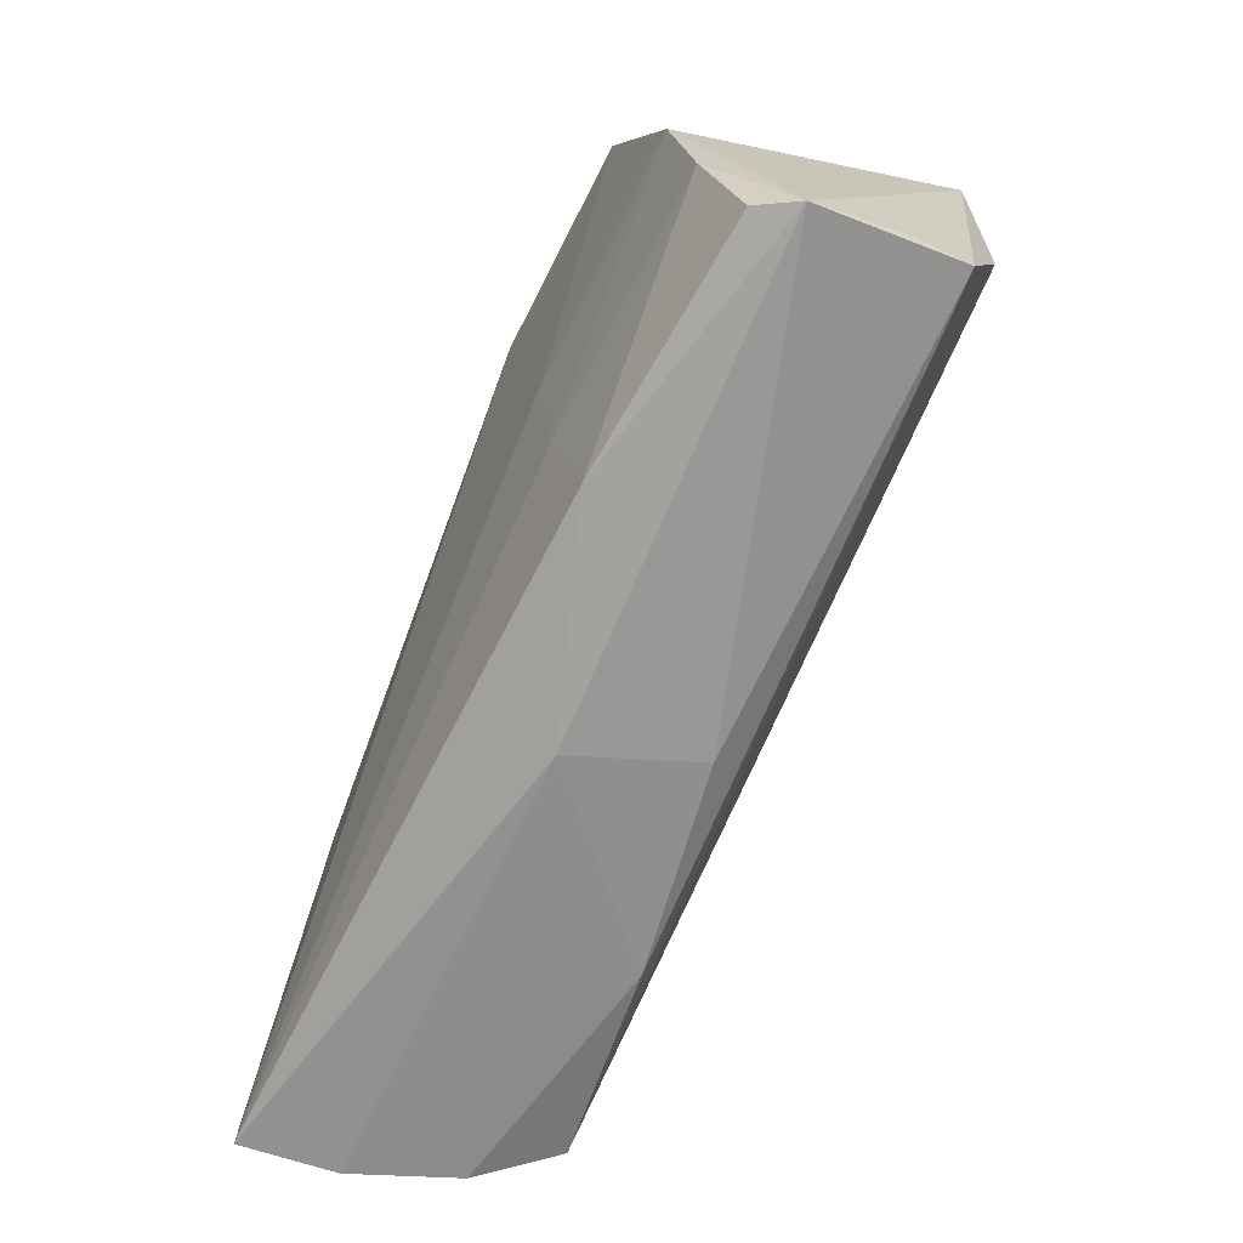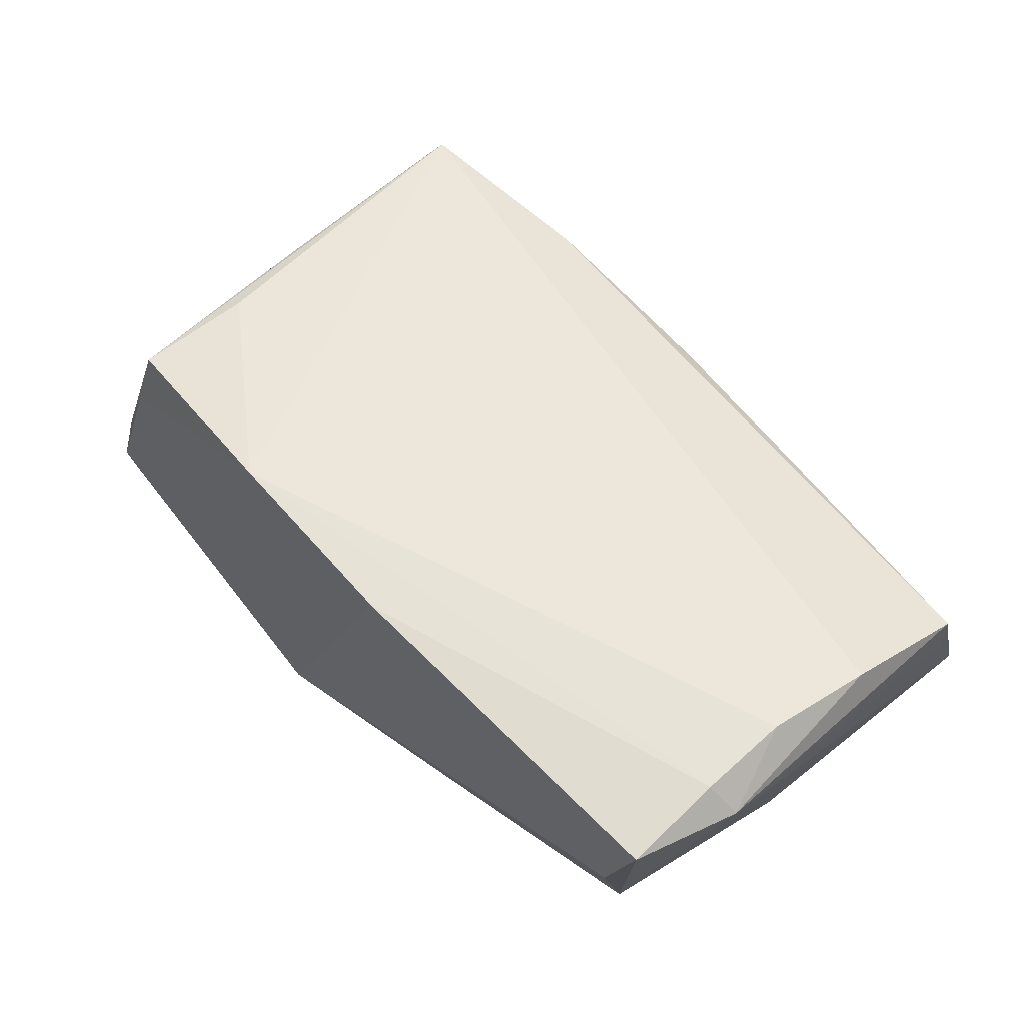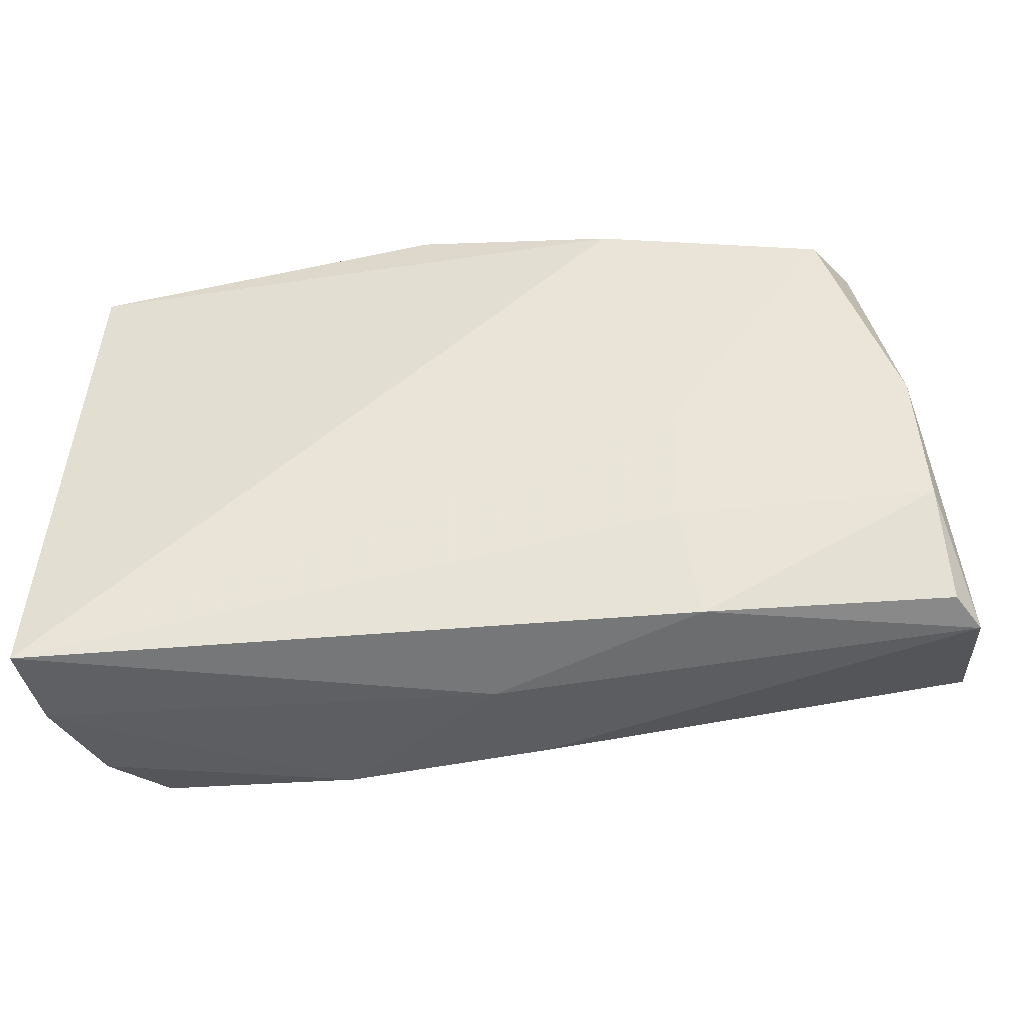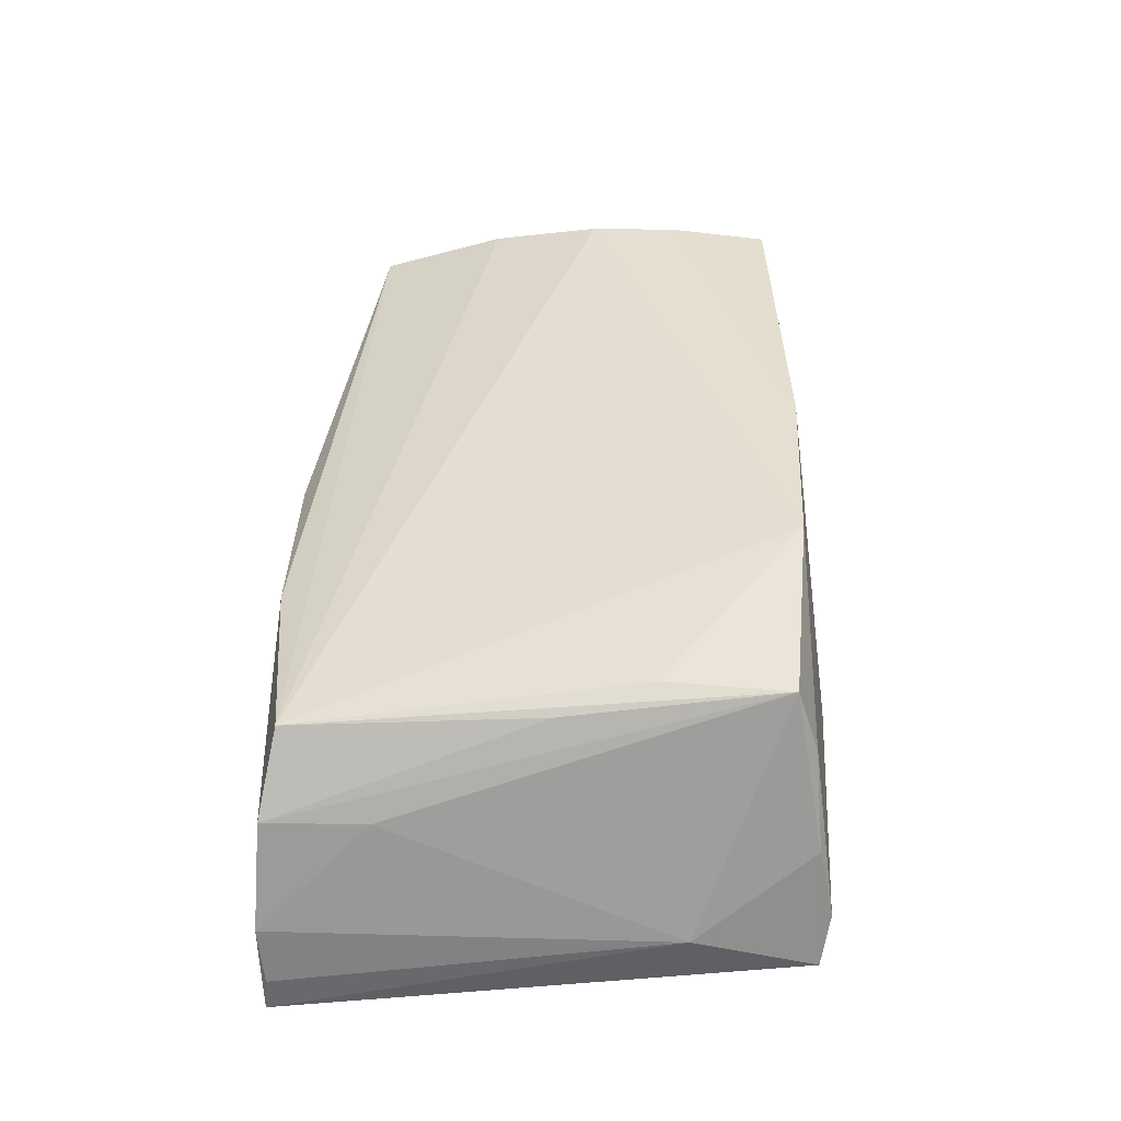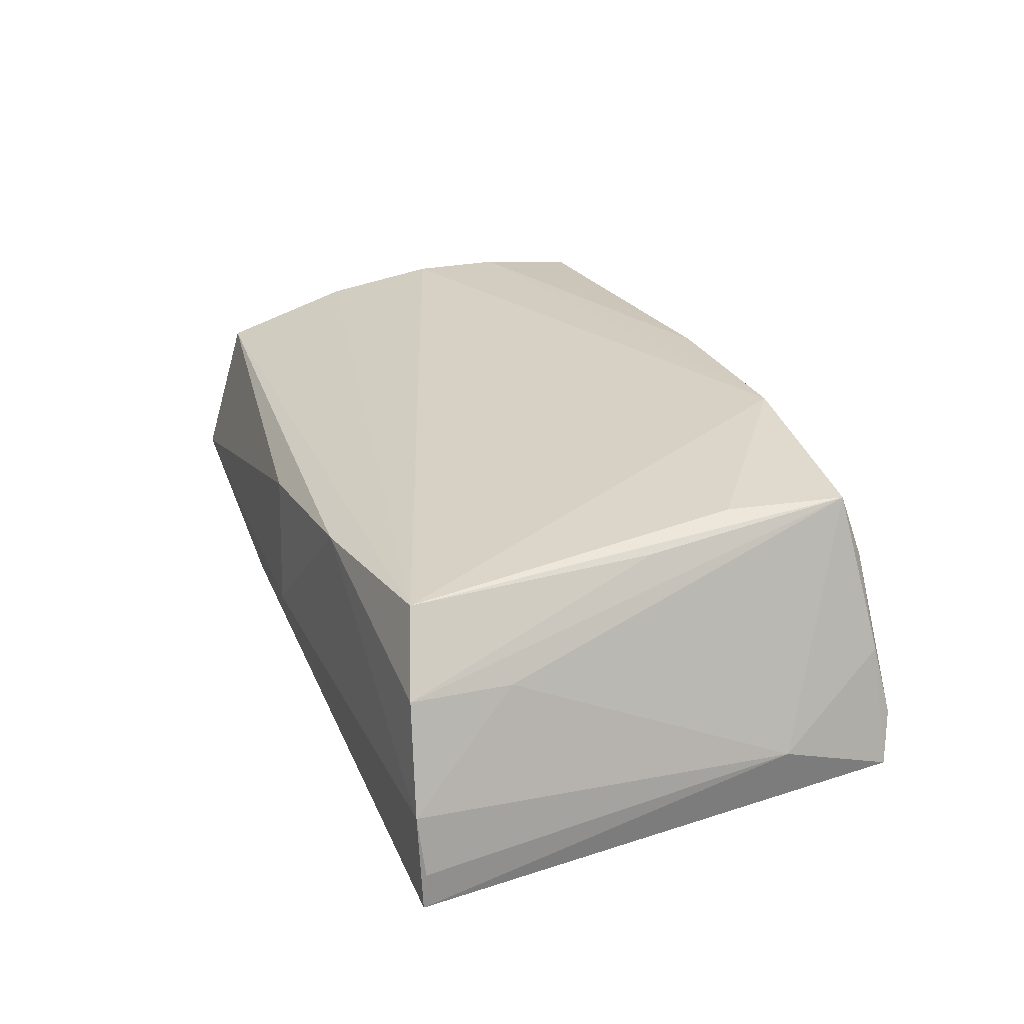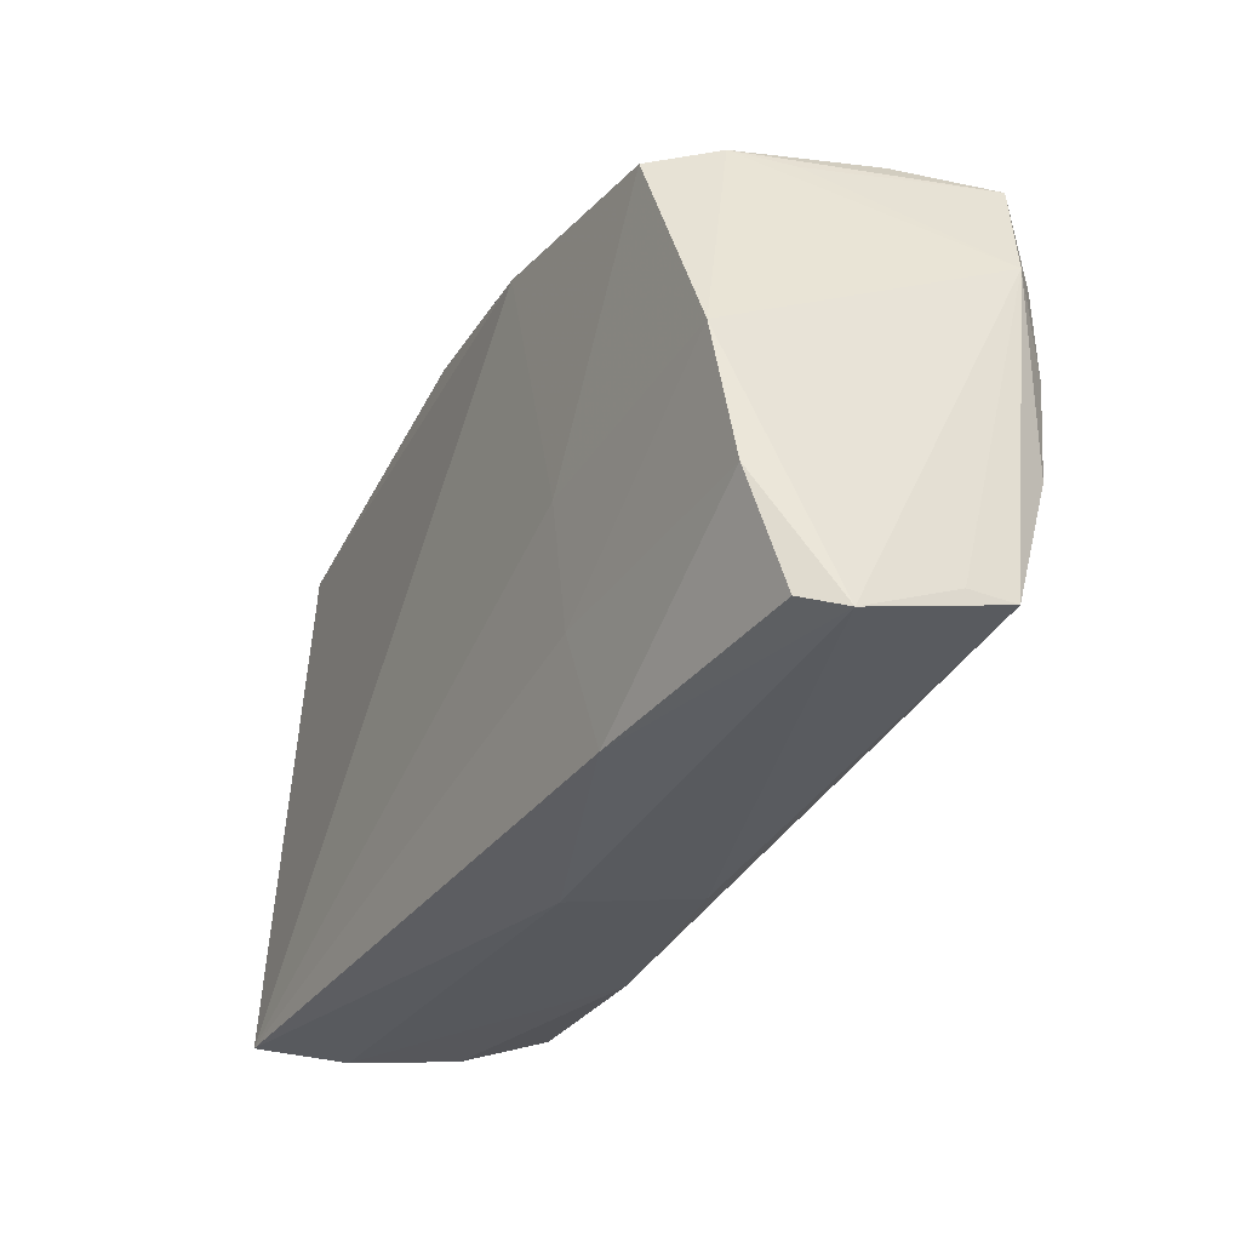
<metadata>
{"format":"obj","ext":"obj","renderer":"f3d","projection":"perspective","resolution":1024,"background":"white","views":[{"elev":-65.7,"azim":-112.8,"up":"+Y"},{"elev":62.3,"azim":-134.7,"up":"+Z"},{"elev":-41.1,"azim":-172.8,"up":"+Y"},{"elev":37.3,"azim":89.4,"up":"+Z"},{"elev":24.4,"azim":67.9,"up":"+Z"},{"elev":-30.0,"azim":-116.3,"up":"+Y"}]}
</metadata>
<code>
v -0.05164 -0.00813 0.01765
v -0.05261 0.01501 0.01691
v -0.0455 0.02898 0.007445
v 0.04891 -0.03181 0.004813
v 0.05357 -0.03205 -0.01413
v -0.04938 0.00497 0.02032
v 0.008725 0.03245 -0.01647
v -0.02195 -0.002721 -0.01689
v 0.05072 0.02735 -0.01539
v -0.004956 0.02797 0.02023
v -0.04644 0.02442 -0.003201
v 0.04289 0.02372 0.01688
v 0.04393 -0.001378 0.01453
v -0.05451 -0.02824 -0.004738
v 0.05356 -0.03243 -0.01824
v -0.04519 0.02479 -0.01016
v 0.04358 -0.02978 0.01344
v 0.02026 -0.03158 0.01169
v 0.04373 0.02609 0.009479
v -0.02167 -0.01651 -0.01525
v 0.01908 0.02642 0.02032
v 0.05215 0.01305 -0.01009
v -0.02364 -0.02907 -0.01268
v -0.01465 0.02788 -0.01861
v 0.04774 0.02677 -0.001248
v -0.05388 -0.02336 0.01218
v 0.04907 0.02844 -0.009485
v -0.04866 0.0278 0.01894
v -0.05186 -0.02692 -0.009021
v 0.051 -0.01896 -0.002802
v 0.04897 -0.02016 0.004541
v -0.05092 -0.0144 -0.01298
v -0.003449 -0.03122 0.008899
v 0.04125 0.009589 0.01706
v -0.04969 0.0004225 -0.01512
v 0.0007113 -0.03271 -0.005133
v -0.04895 0.01589 0.02032
v 0.05263 -0.03271 -0.007307
v -0.04106 0.02358 -0.01726
v -0.05421 -0.0234 0.006472
f 7 21 27
f 27 9 7
f 10 21 7
f 7 28 10
f 23 20 15
f 15 9 22
f 21 12 19
f 19 27 21
f 3 28 7
f 24 9 15
f 7 9 24
f 36 23 15
f 26 1 2
f 1 26 17
f 2 1 6
f 6 17 21
f 1 17 6
f 12 22 25
f 25 19 12
f 27 19 25
f 9 27 25
f 25 22 9
f 32 23 29
f 20 23 32
f 32 35 20
f 8 35 39
f 8 24 15
f 39 24 8
f 15 20 8
f 20 35 8
f 16 24 39
f 16 3 7
f 7 24 16
f 39 35 16
f 28 3 16
f 16 35 2
f 29 23 14
f 23 36 14
f 14 32 29
f 2 35 14
f 35 32 14
f 34 12 21
f 21 17 34
f 34 17 12
f 33 14 36
f 26 14 33
f 37 28 2
f 2 6 37
f 37 10 28
f 21 10 37
f 37 6 21
f 2 28 11
f 11 16 2
f 28 16 11
f 40 26 2
f 2 14 40
f 40 14 26
f 38 36 15
f 31 22 12
f 12 4 31
f 4 38 31
f 12 17 13
f 13 4 12
f 17 4 13
f 18 4 17
f 18 17 26
f 26 33 18
f 18 33 36
f 36 38 18
f 18 38 4
f 15 22 5
f 5 38 15
f 22 38 5
f 30 38 22
f 22 31 30
f 30 31 38

</code>
